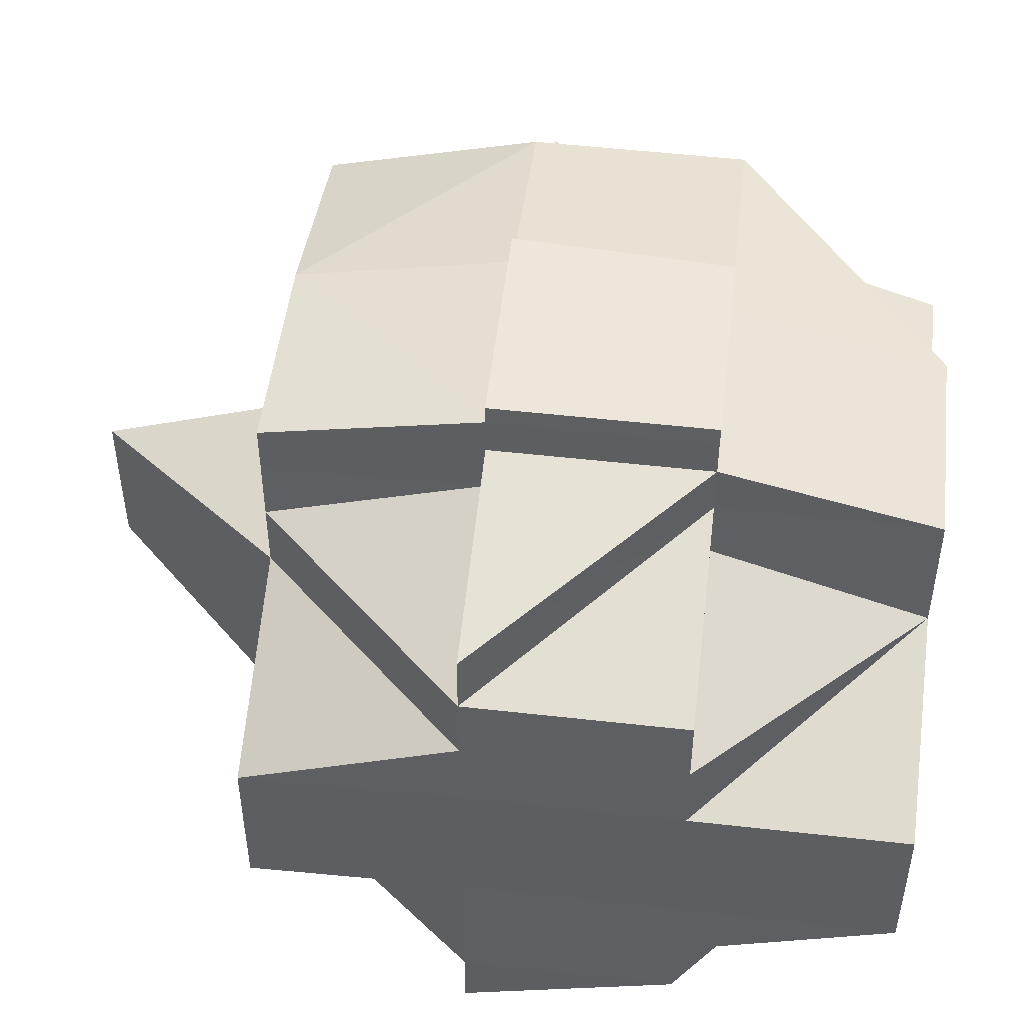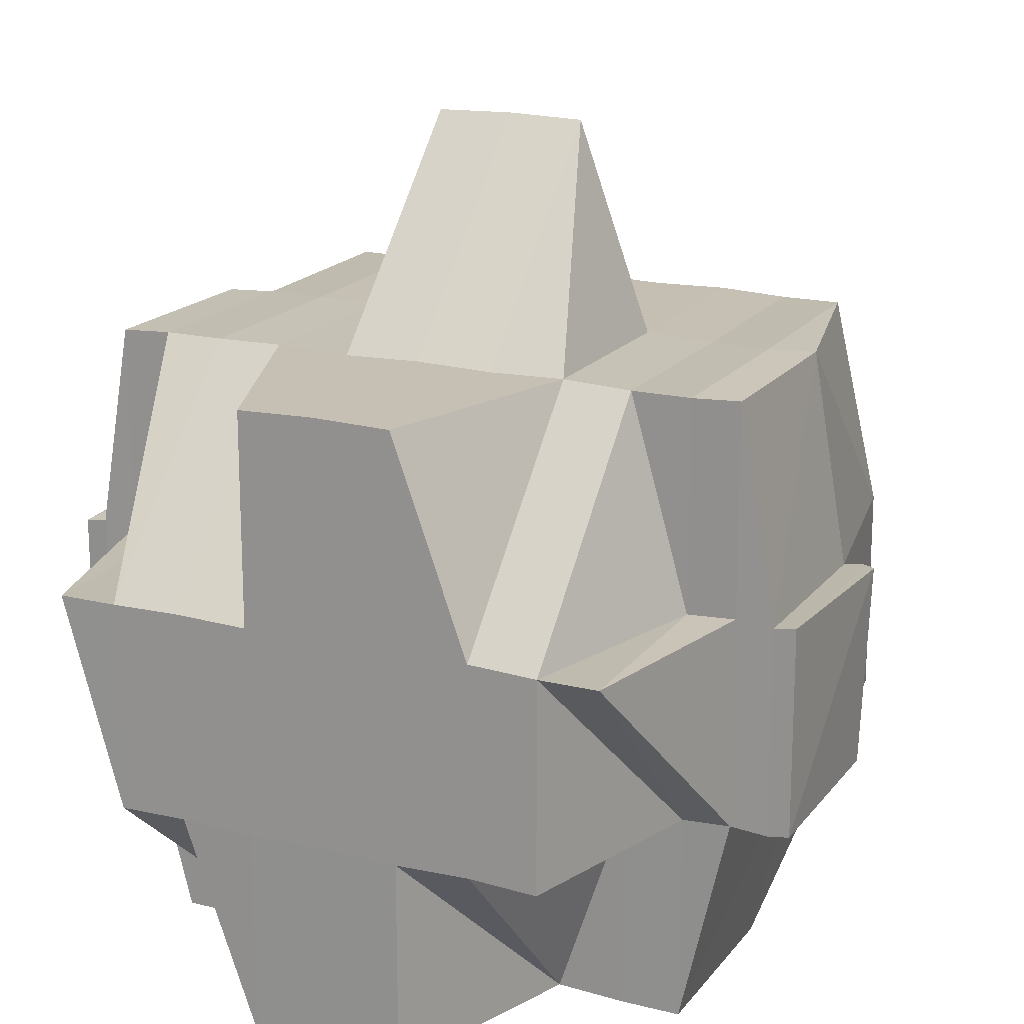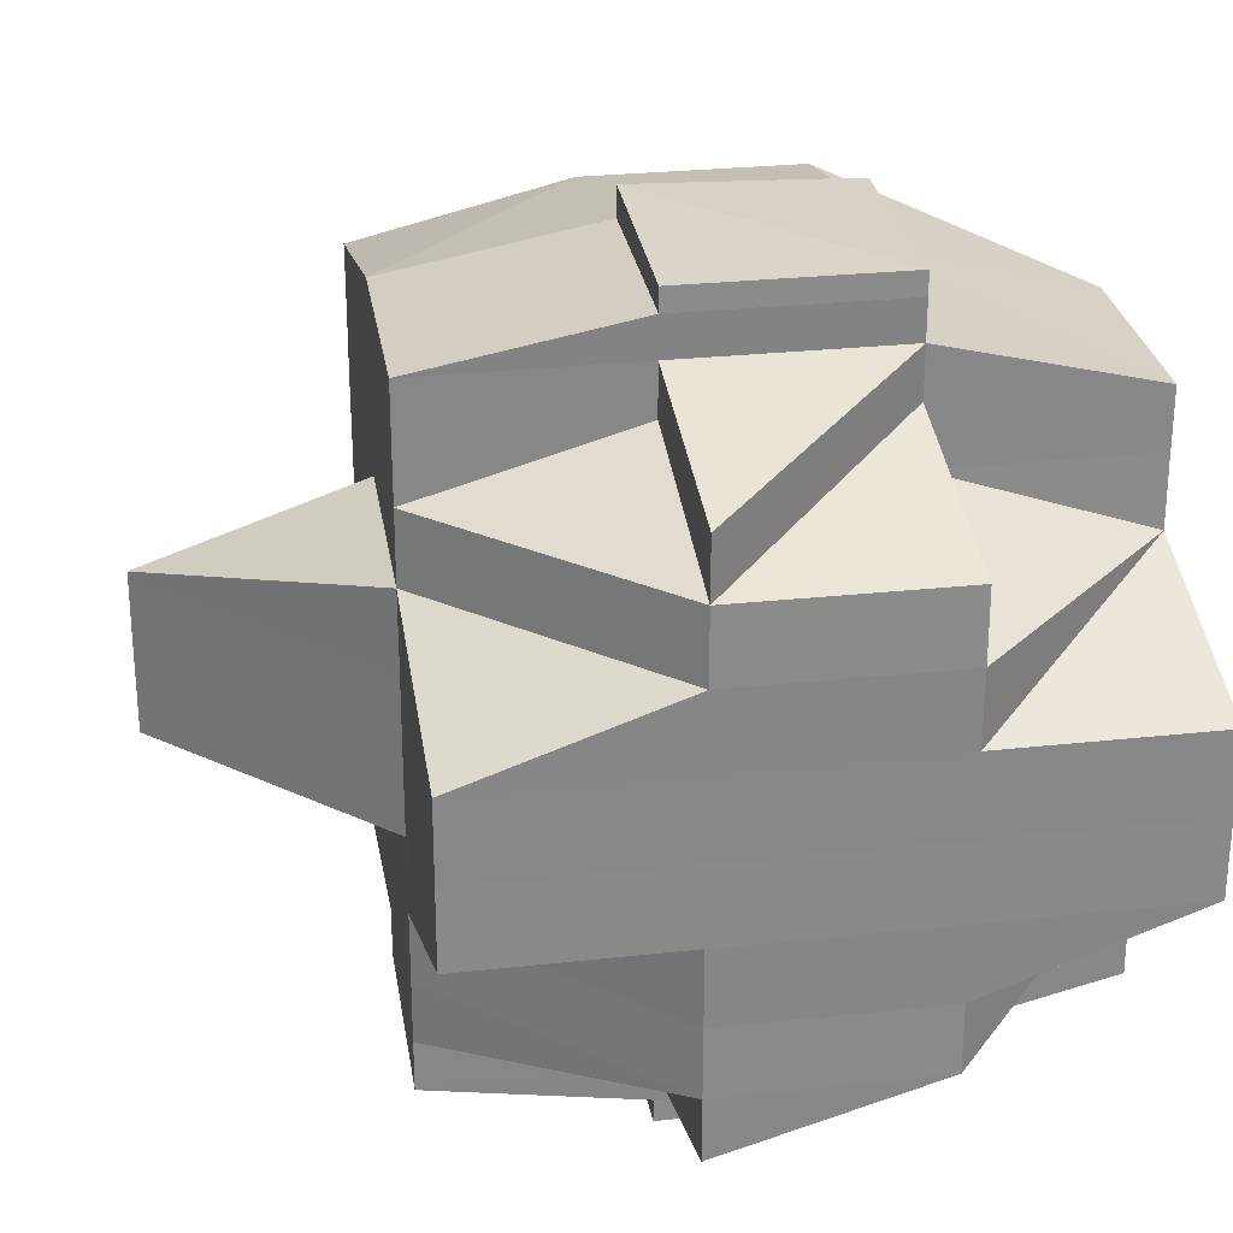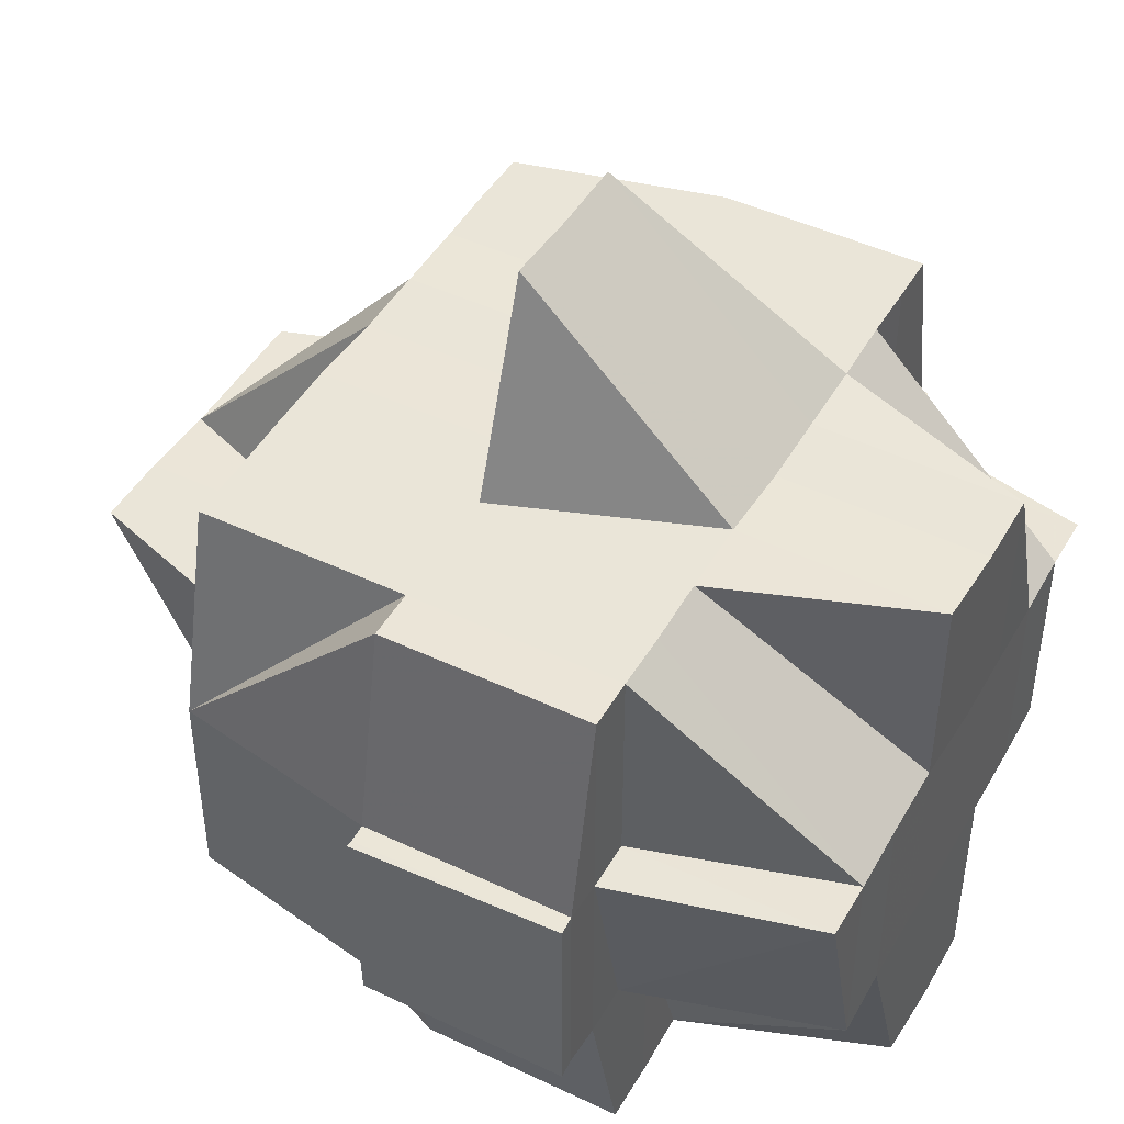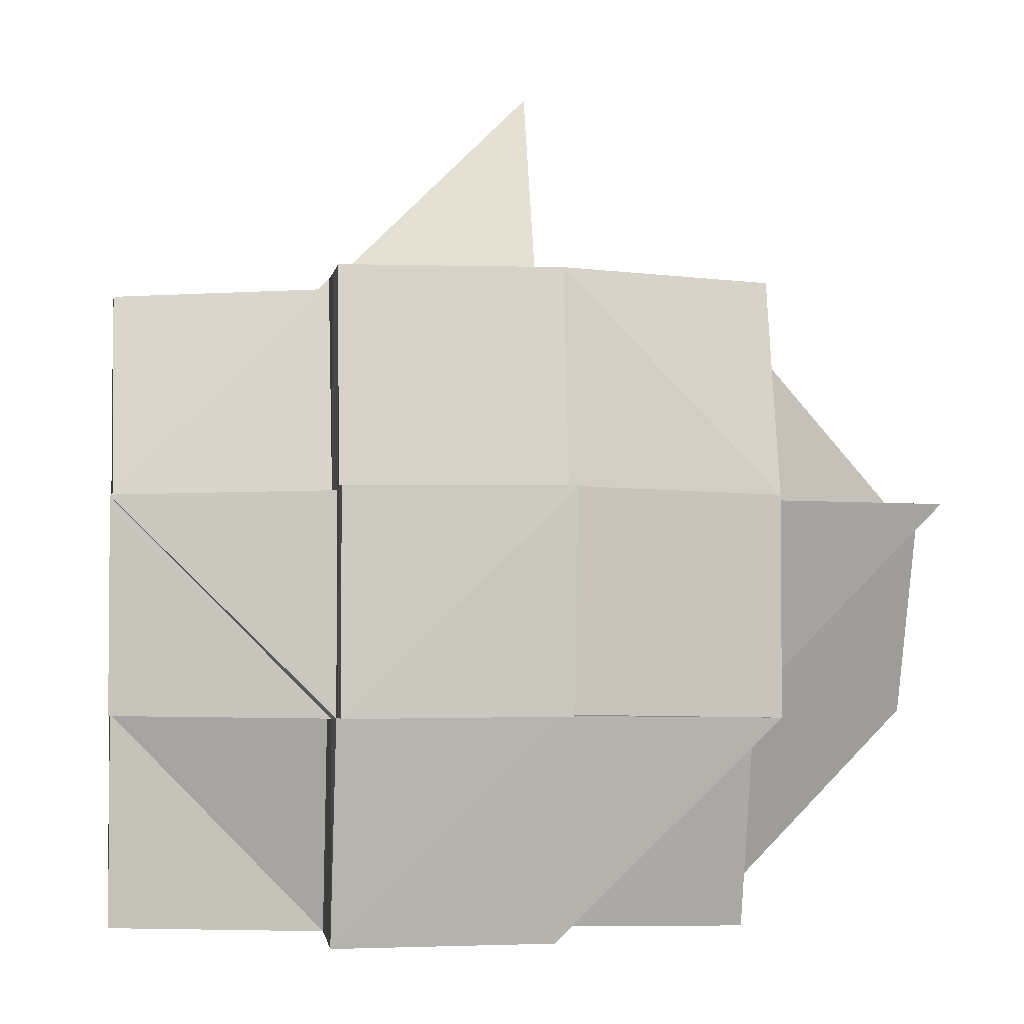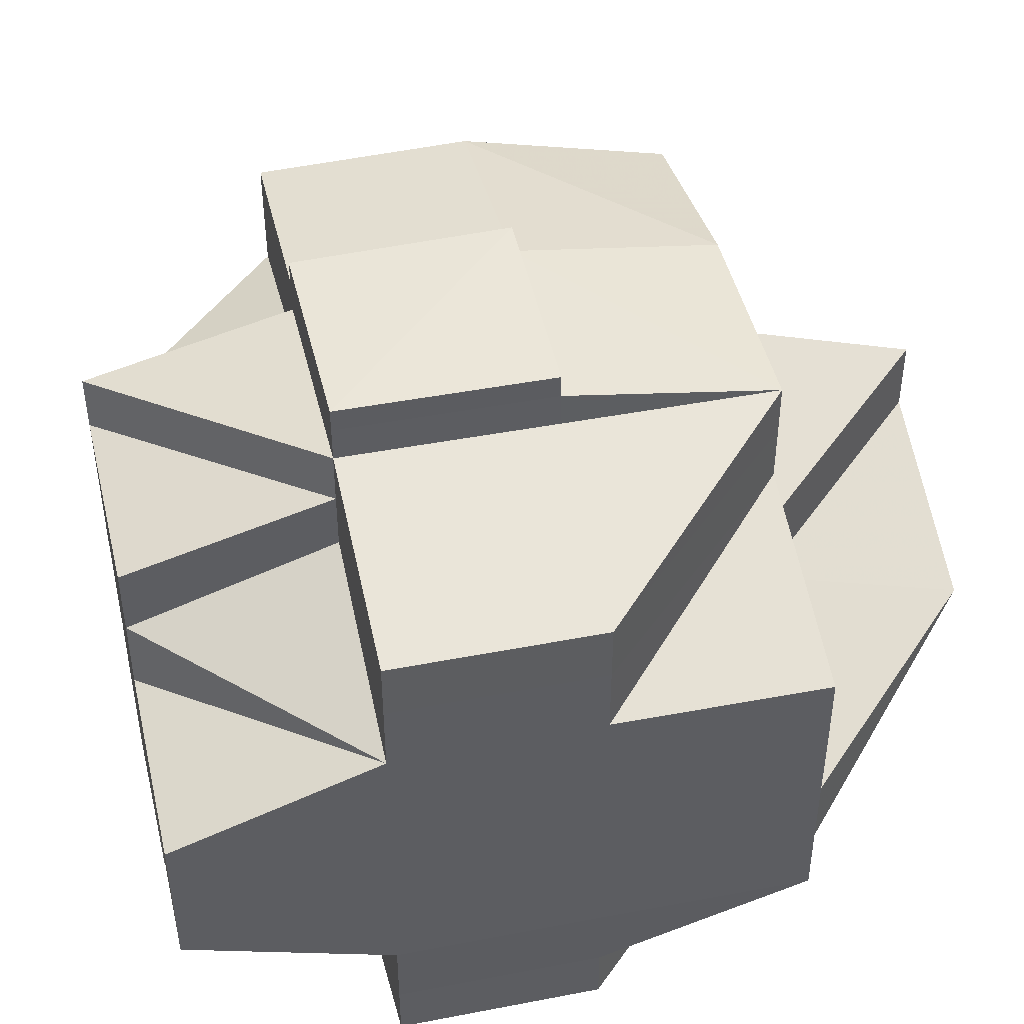
<metadata>
{"format":"obj","ext":"obj","renderer":"f3d","projection":"perspective","resolution":1024,"background":"white","views":[{"elev":49.7,"azim":-83.3,"up":"+Z"},{"elev":18.0,"azim":-64.7,"up":"+Y"},{"elev":27.7,"azim":-99.5,"up":"+Z"},{"elev":45.5,"azim":-151.3,"up":"+Y"},{"elev":-3.3,"azim":-8.3,"up":"+Y"},{"elev":46.5,"azim":-12.7,"up":"+Z"}]}
</metadata>
<code>
o 3396
v 2157 1895 9.554
v 2157 1895 9.554
v 2157 1895 9.555
v 2157 1895 9.553
v 2157 1895 9.553
v 2157 1895 9.554
v 2157 1895 9.553
v 2157 1895 9.552
v 2157 1895 9.552
v 2157 1895 9.554
v 2157 1895 9.553
v 2157 1895 9.553
v 2157 1895 9.554
v 2157 1895 9.554
v 2157 1895 9.554
v 2157 1895 9.553
v 2157 1895 9.552
v 2157 1895 9.553
v 2157 1895 9.552
v 2157 1895 9.552
v 2157 1895 9.549
v 2157 1895 9.549
v 2157 1895 9.552
v 2157 1895 9.553
v 2157 1895 9.553
v 2157 1895 9.554
v 2157 1895 9.549
v 2157 1895 9.549
v 2157 1895 9.546
v 2157 1895 9.549
v 2157 1895 9.546
v 2157 1895 9.553
v 2157 1895 9.552
v 2157 1895 9.552
v 2157 1895 9.549
v 2157 1895 9.546
v 2157 1895 9.549
v 2157 1895 9.546
v 2157 1895 9.549
v 2157 1895 9.549
v 2157 1895 9.552
v 2157 1895 9.553
v 2157 1895 9.554
v 2157 1895 9.552
v 2157 1895 9.553
v 2157 1895 9.554
v 2157 1895 9.552
v 2157 1895 9.552
v 2157 1895 9.549
v 2157 1895 9.553
v 2157 1895 9.552
v 2157 1895 9.553
v 2157 1895 9.552
v 2157 1895 9.552
v 2157 1895 9.553
v 2157 1895 9.552
v 2157 1895 9.549
v 2157 1895 9.549
v 2157 1895 9.549
v 2157 1895 9.546
v 2157 1895 9.549
v 2157 1895 9.546
v 2157 1895 9.549
v 2157 1895 9.543
v 2157 1895 9.543
v 2157 1895 9.539
v 2157 1895 9.539
v 2157 1895 9.543
v 2157 1895 9.539
v 2157 1895 9.536
v 2157 1895 9.539
v 2157 1895 9.539
v 2157 1895 9.543
v 2157 1895 9.543
v 2157 1895 9.546
v 2157 1895 9.546
v 2157 1895 9.543
v 2157 1895 9.549
v 2157 1895 9.552
v 2157 1895 9.552
v 2157 1895 9.546
v 2157 1895 9.546
v 2157 1895 9.543
v 2157 1895 9.543
v 2157 1895 9.543
v 2157 1895 9.543
v 2157 1895 9.546
v 2157 1895 9.539
v 2157 1895 9.539
v 2157 1895 9.543
v 2157 1895 9.539
v 2157 1895 9.536
v 2157 1895 9.539
v 2157 1895 9.543
v 2157 1895 9.539
v 2157 1895 9.536
v 2157 1895 9.532
v 2157 1895 9.536
v 2157 1895 9.536
v 2157 1895 9.536
v 2157 1895 9.539
v 2157 1895 9.532
v 2157 1895 9.532
v 2157 1895 9.532
v 2157 1895 9.536
v 2157 1895 9.528
v 2157 1895 9.528
v 2157 1895 9.532
v 2157 1895 9.528
v 2157 1895 9.528
v 2157 1895 9.532
v 2157 1895 9.536
v 2157 1895 9.528
v 2157 1895 9.525
v 2157 1895 9.539
v 2157 1895 9.532
v 2157 1895 9.536
v 2157 1895 9.539
v 2157 1895 9.543
v 2157 1895 9.532
v 2157 1895 9.536
v 2157 1895 9.532
v 2157 1895 9.528
v 2157 1895 9.539
v 2157 1895 9.536
v 2157 1895 9.543
v 2157 1895 9.546
v 2157 1895 9.543
v 2157 1895 9.543
v 2157 1895 9.546
v 2157 1895 9.528
v 2157 1895 9.532
v 2157 1895 9.528
v 2157 1895 9.528
v 2157 1895 9.525
v 2157 1895 9.525
v 2157 1895 9.528
v 2157 1895 9.528
v 2157 1895 9.532
v 2157 1895 9.528
v 2157 1895 9.525
v 2157 1895 9.532
v 2157 1895 9.532
v 2157 1895 9.532
v 2157 1895 9.536
v 2157 1895 9.532
v 2157 1895 9.536
v 2157 1895 9.528
v 2157 1895 9.528
v 2157 1895 9.536
v 2157 1895 9.539
v 2157 1895 9.539
v 2157 1895 9.536
v 2157 1895 9.539
v 2157 1895 9.543
v 2157 1895 9.539
v 2157 1895 9.536
v 2157 1895 9.532
v 2157 1895 9.532
v 2157 1895 9.528
v 2157 1895 9.528
v 2157 1895 9.532
v 2157 1895 9.528
v 2157 1895 9.525
v 2157 1895 9.543
v 2157 1895 9.543
v 2157 1895 9.546
v 2157 1895 9.546
v 2157 1895 9.543
v 2157 1895 9.546
v 2157 1895 9.543
v 2157 1895 9.539
v 2157 1895 9.546
v 2157 1895 9.546
v 2157 1895 9.543
v 2157 1895 9.549
v 2157 1895 9.549
v 2157 1895 9.549
v 2157 1895 9.552
v 2157 1895 9.552
v 2157 1895 9.546
v 2157 1895 9.549
v 2157 1895 9.552
v 2157 1895 9.543
v 2157 1895 9.539
v 2157 1895 9.536
v 2157 1895 9.539
v 2157 1895 9.539
v 2157 1895 9.539
v 2157 1895 9.536
v 2157 1895 9.532
v 2157 1895 9.536
v 2157 1895 9.528
v 2157 1895 9.532
v 2157 1895 9.532
v 2157 1895 9.536
v 2157 1895 9.536
v 2157 1895 9.539
v 2157 1895 9.539
v 2157 1895 9.543
v 2157 1895 9.536
v 2157 1895 9.532
v 2157 1895 9.528
v 2157 1895 9.525
v 2157 1895 9.528
v 2157 1895 9.522
v 2157 1895 9.525
v 2157 1895 9.52
v 2157 1895 9.522
v 2157 1895 9.525
v 2157 1895 9.528
v 2157 1895 9.532
v 2157 1895 9.522
v 2157 1895 9.522
v 2157 1895 9.525
v 2157 1895 9.528
v 2157 1895 9.522
v 2157 1895 9.52
v 2157 1895 9.525
v 2157 1895 9.52
v 2157 1895 9.522
v 2157 1895 9.525
v 2157 1895 9.52
v 2157 1895 9.522
v 2157 1895 9.52
v 2157 1895 9.518
v 2157 1895 9.52
v 2157 1895 9.518
v 2157 1895 9.518
v 2157 1895 9.518
v 2157 1895 9.52
v 2157 1895 9.52
v 2157 1895 9.52
v 2157 1895 9.52
v 2157 1895 9.522
v 2157 1895 9.52
v 2157 1895 9.518
v 2157 1895 9.517
v 2157 1895 9.518
v 2157 1895 9.517
v 2157 1895 9.518
v 2157 1895 9.517
v 2157 1895 9.518
v 2157 1895 9.518
v 2157 1895 9.52
v 2157 1895 9.52
v 2157 1895 9.522
v 2157 1895 9.522
v 2157 1895 9.525
v 2157 1895 9.525
v 2157 1895 9.528
v 2157 1895 9.522
v 2157 1895 9.52
v 2157 1895 9.522
v 2157 1895 9.525
v 2157 1895 9.525
v 2157 1895 9.525
v 2157 1895 9.528
v 2157 1895 9.522
v 2157 1895 9.532
v 2157 1895 9.532
v 2157 1895 9.536
v 2157 1895 9.532
v 2157 1895 9.532
v 2157 1895 9.528
v 2157 1895 9.536
v 2157 1895 9.539
v 2157 1895 9.536
v 2157 1895 9.532
v 2157 1895 9.536
v 2157 1895 9.539
v 2157 1895 9.539
v 2157 1895 9.543
v 2157 1895 9.539
v 2157 1895 9.539
v 2157 1895 9.536
v 2157 1895 9.543
v 2157 1895 9.546
v 2157 1895 9.546
v 2157 1895 9.549
v 2157 1895 9.546
v 2157 1895 9.543
v 2157 1895 9.543
v 2157 1895 9.549
v 2157 1895 9.549
v 2157 1895 9.552
v 2157 1895 9.549
v 2157 1895 9.546
v 2157 1895 9.539
v 2157 1895 9.543
v 2157 1895 9.546
v 2157 1895 9.536
v 2157 1895 9.546
v 2157 1895 9.549
v 2157 1895 9.546
v 2157 1895 9.536
v 2157 1895 9.539
v 2157 1895 9.532
v 2157 1895 9.528
v 2157 1895 9.532
v 2157 1895 9.528
v 2157 1895 9.532
v 2157 1895 9.554
v 2157 1895 9.554
v 2157 1895 9.555
v 2157 1895 9.554
v 2157 1895 9.555
v 2157 1895 9.546
v 2157 1895 9.546
v 2157 1895 9.549
v 2157 1895 9.525
v 2157 1895 9.525
v 2157 1895 9.522
v 2157 1895 9.522
v 2157 1895 9.52
v 2157 1895 9.522
v 2157 1895 9.522
v 2157 1895 9.52
v 2157 1895 9.52
v 2157 1895 9.522
v 2157 1895 9.52
v 2157 1895 9.518
v 2157 1895 9.52
v 2157 1895 9.518
v 2157 1895 9.522
v 2157 1895 9.52
v 2157 1895 9.522
v 2157 1895 9.525
v 2157 1895 9.522
v 2157 1895 9.525
v 2157 1895 9.525
v 2157 1895 9.522
v 2157 1895 9.522
v 2157 1895 9.522
v 2157 1895 9.525
v 2157 1895 9.522
v 2157 1895 9.52
v 2157 1895 9.52
v 2157 1895 9.52
v 2157 1895 9.522
v 2157 1895 9.518
v 2157 1895 9.517
v 2157 1895 9.518
v 2157 1895 9.517
v 2157 1895 9.517
v 2157 1895 9.517
v 2157 1895 9.518
v 2157 1895 9.517
v 2157 1895 9.518
v 2157 1895 9.517
v 2157 1895 9.518
v 2157 1895 9.517
v 2157 1895 9.517
v 2157 1895 9.518
v 2157 1895 9.517
v 2157 1895 9.517
v 2157 1895 9.517
v 2157 1895 9.517
v 2157 1895 9.517
f 1 2 3
f 4 5 1
f 6 7 2
f 8 9 7
f 10 11 6
f 11 12 13
f 14 13 3
f 15 16 14
f 16 17 18
f 19 20 18
f 17 21 20
f 20 22 23
f 20 23 24
f 25 24 26
f 27 28 20
f 21 29 28
f 30 31 27
f 32 33 25
f 34 35 33
f 35 36 37
f 37 38 39
f 40 39 41
f 42 25 43
f 44 33 42
f 43 45 46
f 33 47 45
f 48 49 47
f 50 51 42
f 52 53 50
f 53 54 55
f 56 51 55
f 56 57 51
f 57 58 51
f 59 57 56
f 59 60 57
f 61 59 56
f 60 62 63
f 64 65 62
f 66 67 65
f 68 69 64
f 69 70 71
f 72 71 73
f 74 73 75
f 76 60 59
f 61 76 59
f 76 77 60
f 78 61 79
f 79 61 80
f 81 76 61
f 28 81 61
f 82 81 28
f 29 83 81
f 81 84 76
f 85 84 81
f 84 86 87
f 85 88 84
f 89 88 90
f 91 92 88
f 88 93 84
f 84 93 94
f 93 95 86
f 88 96 93
f 92 97 96
f 98 96 88
f 99 100 95
f 96 99 93
f 93 99 101
f 96 102 99
f 103 102 96
f 102 104 99
f 99 104 105
f 103 106 102
f 102 106 104
f 107 106 103
f 104 108 105
f 106 109 104
f 104 109 108
f 109 110 111
f 105 108 112
f 113 114 109
f 105 112 115
f 108 116 112
f 115 112 72
f 112 117 118
f 115 118 119
f 116 120 117
f 112 116 121
f 122 123 116
f 124 125 115
f 126 124 77
f 77 119 127
f 101 115 77
f 77 115 128
f 129 77 130
f 116 131 132
f 133 131 116
f 131 134 120
f 133 135 131
f 135 136 134
f 131 135 137
f 137 138 139
f 140 141 138
f 142 140 143
f 144 143 145
f 143 146 147
f 148 149 146
f 121 143 150
f 121 150 151
f 151 150 152
f 150 153 154
f 151 154 155
f 156 157 151
f 158 159 153
f 160 161 159
f 162 163 158
f 163 164 160
f 165 156 166
f 167 165 168
f 166 169 170
f 171 172 169
f 173 171 170
f 170 169 174
f 169 175 174
f 168 170 58
f 176 173 58
f 58 170 177
f 177 178 179
f 180 58 44
f 170 181 182
f 58 182 183
f 184 185 175
f 185 186 187
f 188 187 175
f 189 190 188
f 190 191 192
f 191 193 194
f 195 194 196
f 197 196 198
f 199 198 200
f 201 202 197
f 202 203 195
f 203 204 205
f 204 206 207
f 206 208 209
f 210 207 205
f 205 207 211
f 205 211 212
f 213 214 207
f 207 215 211
f 207 214 215
f 211 215 216
f 214 217 215
f 214 218 217
f 215 217 219
f 215 219 216
f 217 220 221
f 217 221 222
f 223 218 224
f 225 226 223
f 227 228 218
f 226 229 227
f 229 230 231
f 232 228 233
f 233 234 235
f 236 237 234
f 237 238 239
f 238 240 241
f 239 242 243
f 244 241 245
f 234 244 246
f 234 246 247
f 247 245 248
f 247 248 249
f 250 249 251
f 252 253 247
f 254 247 255
f 256 252 255
f 255 257 258
f 255 259 257
f 107 255 106
f 219 255 107
f 216 219 107
f 216 107 260
f 260 107 103
f 260 261 262
f 263 216 260
f 211 216 263
f 264 265 263
f 263 260 266
f 266 260 98
f 266 262 267
f 268 263 266
f 269 263 268
f 270 264 268
f 268 266 271
f 271 266 272
f 271 267 273
f 274 268 271
f 275 270 274
f 276 268 274
f 274 271 277
f 277 271 85
f 277 85 278
f 278 273 279
f 278 279 280
f 281 282 278
f 283 274 277
f 284 280 47
f 285 284 286
f 287 288 284
f 289 274 283
f 283 290 291
f 175 289 283
f 187 289 175
f 187 292 289
f 192 292 187
f 175 283 293
f 293 291 294
f 293 283 295
f 174 175 293
f 174 293 37
f 292 296 297
f 186 298 292
f 298 299 212
f 212 300 296
f 212 301 300
f 302 212 292
f 292 212 276
f 303 304 305
f 304 306 307
f 308 309 310
f 311 312 149
f 313 314 312
f 313 315 314
f 311 313 210
f 316 313 311
f 135 316 311
f 317 318 313
f 318 319 313
f 320 316 135
f 320 321 316
f 246 321 320
f 239 322 321
f 323 324 321
f 325 323 320
f 321 326 327
f 321 243 326
f 328 320 135
f 114 325 328
f 329 320 328
f 328 135 133
f 109 328 133
f 330 328 109
f 331 332 330
f 333 334 335
f 336 337 334
f 338 339 340
f 341 342 343
f 342 344 345
f 346 345 347
f 348 346 349
f 349 350 351
f 352 344 350
f 353 352 354
f 355 356 357
f 357 358 359

</code>
